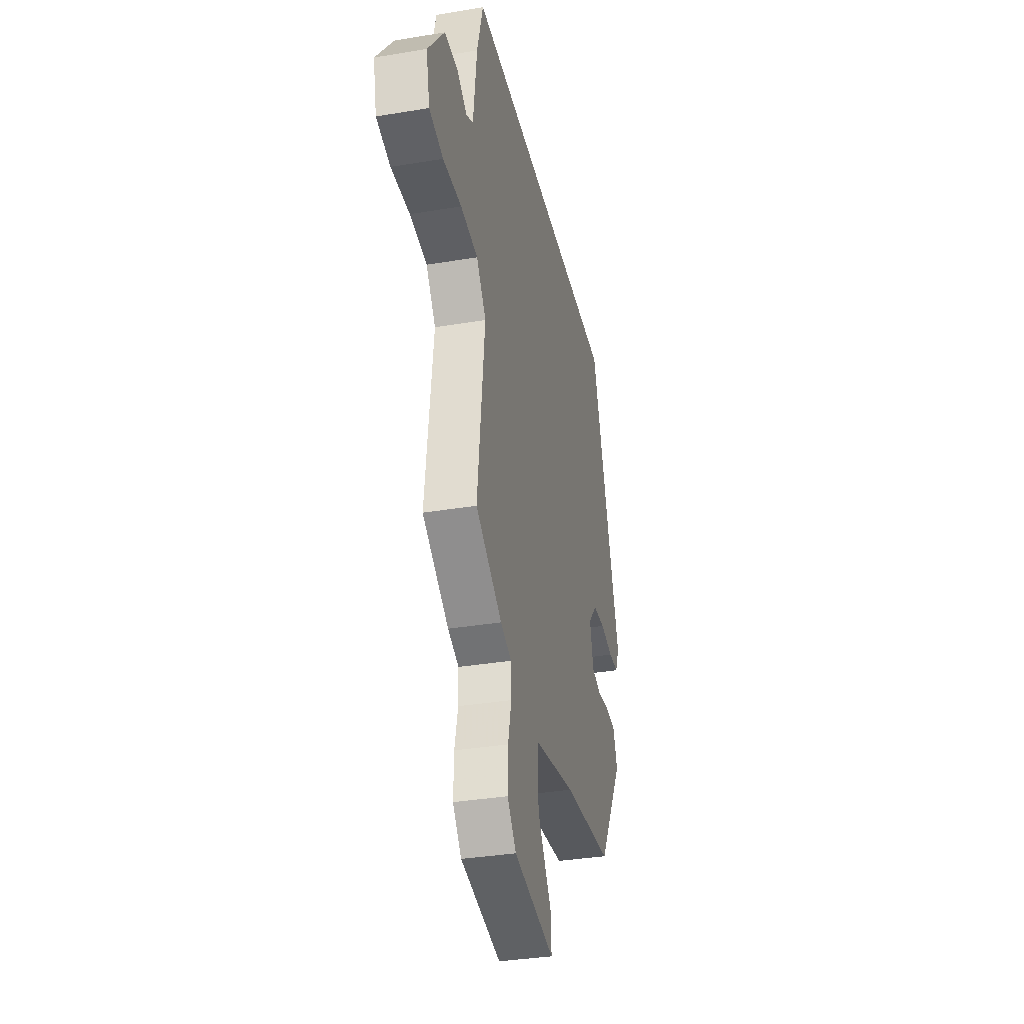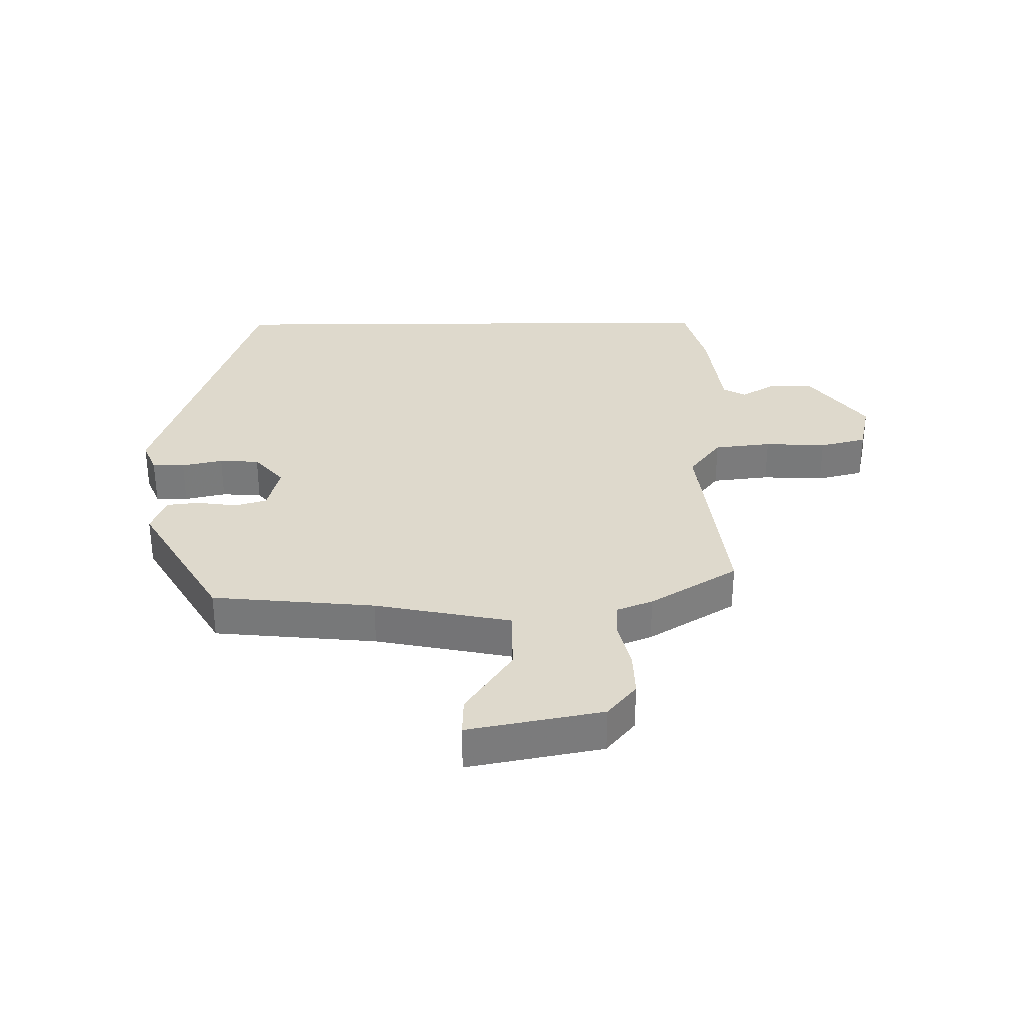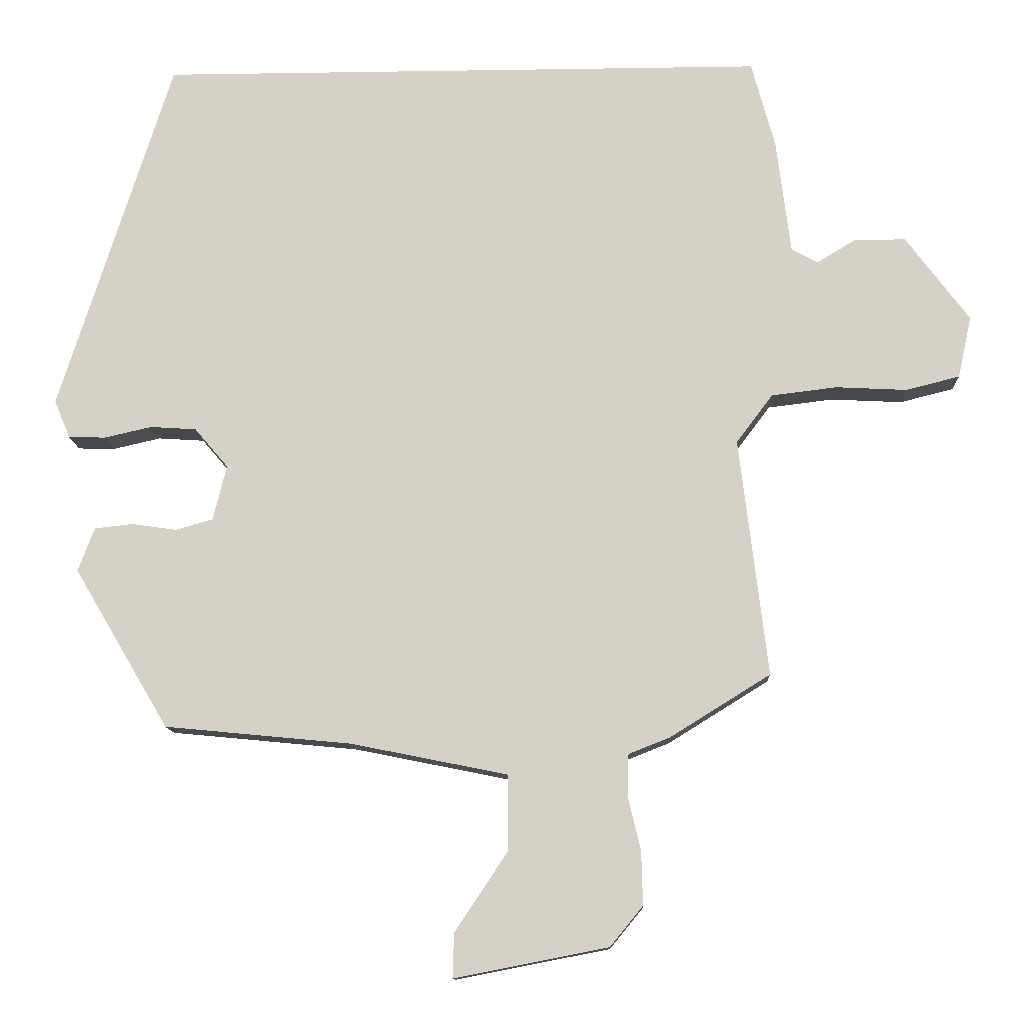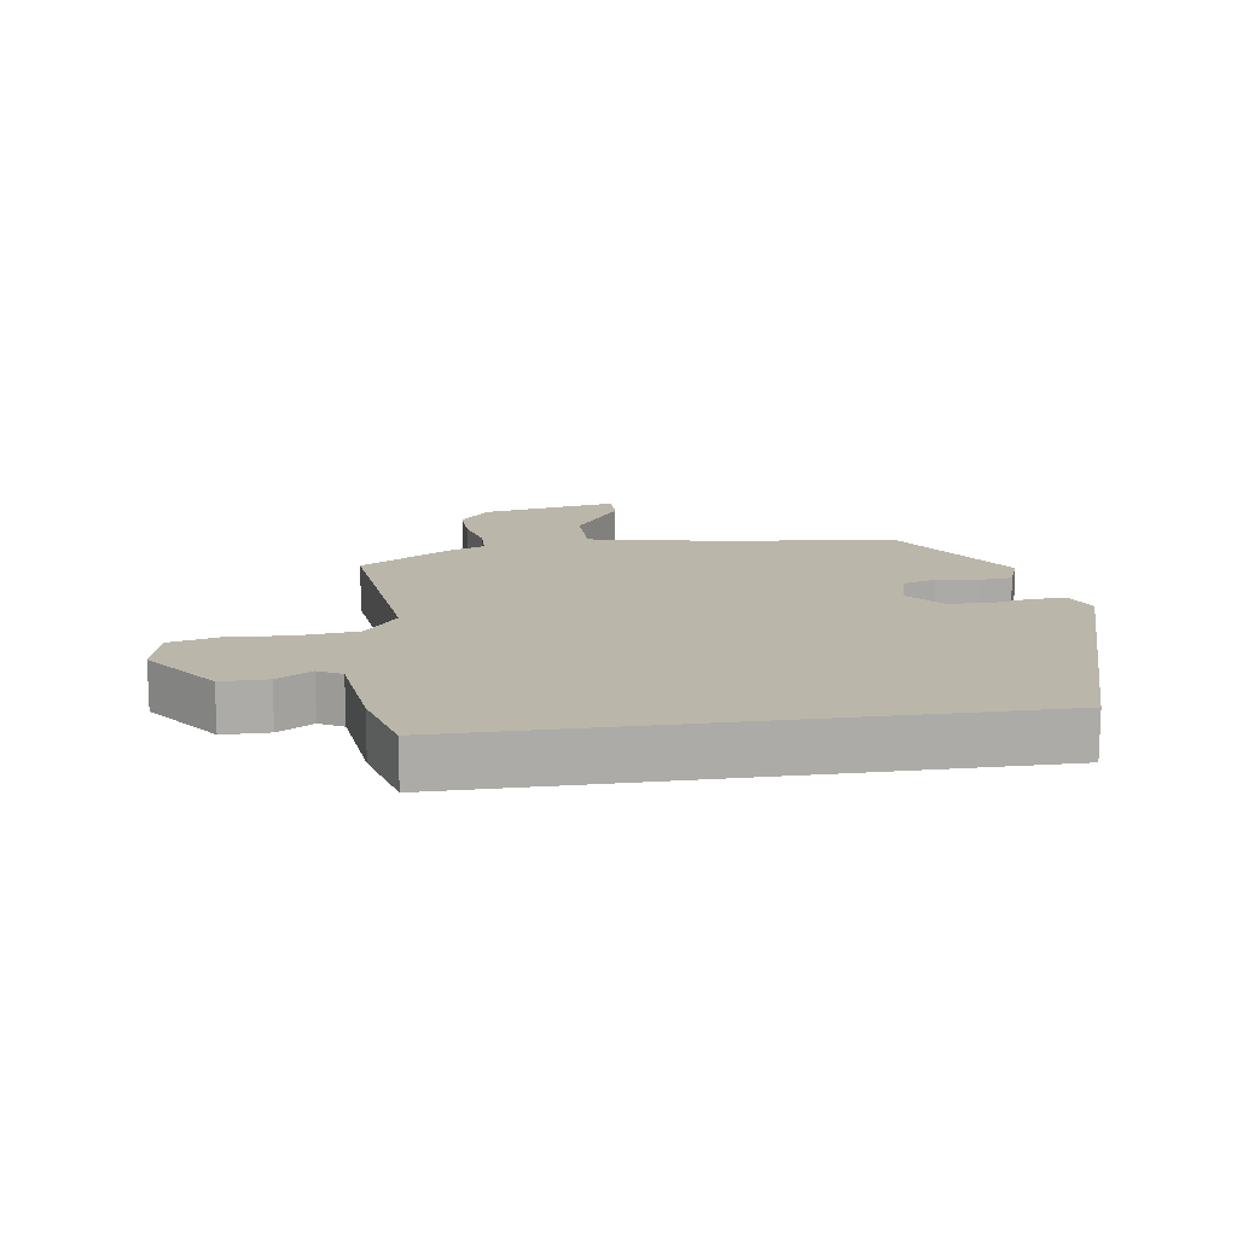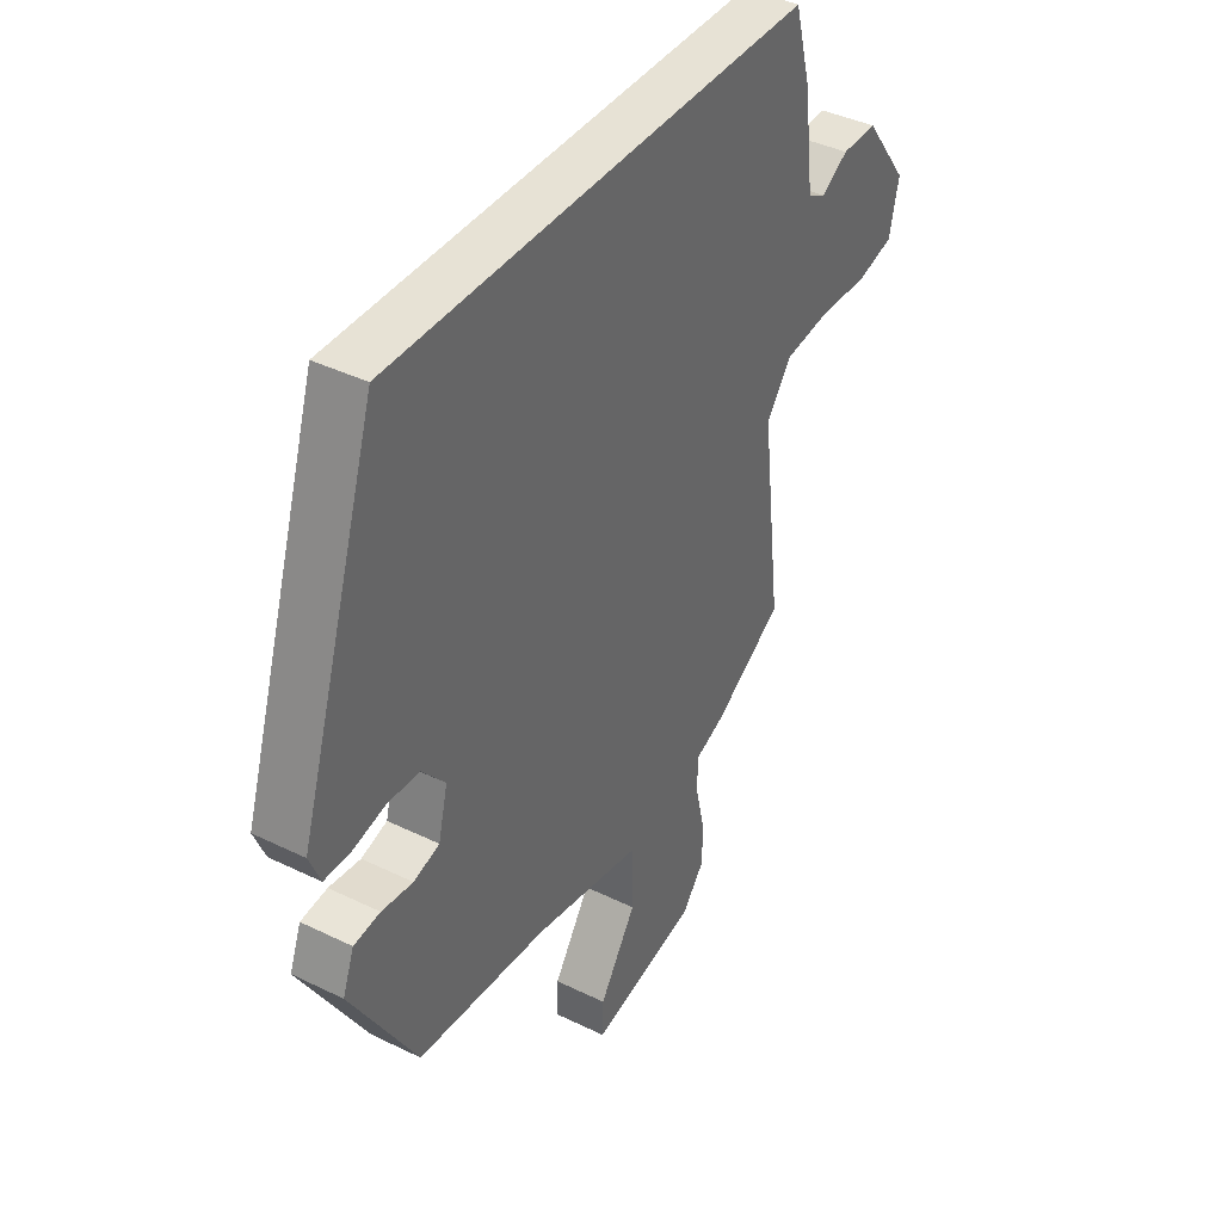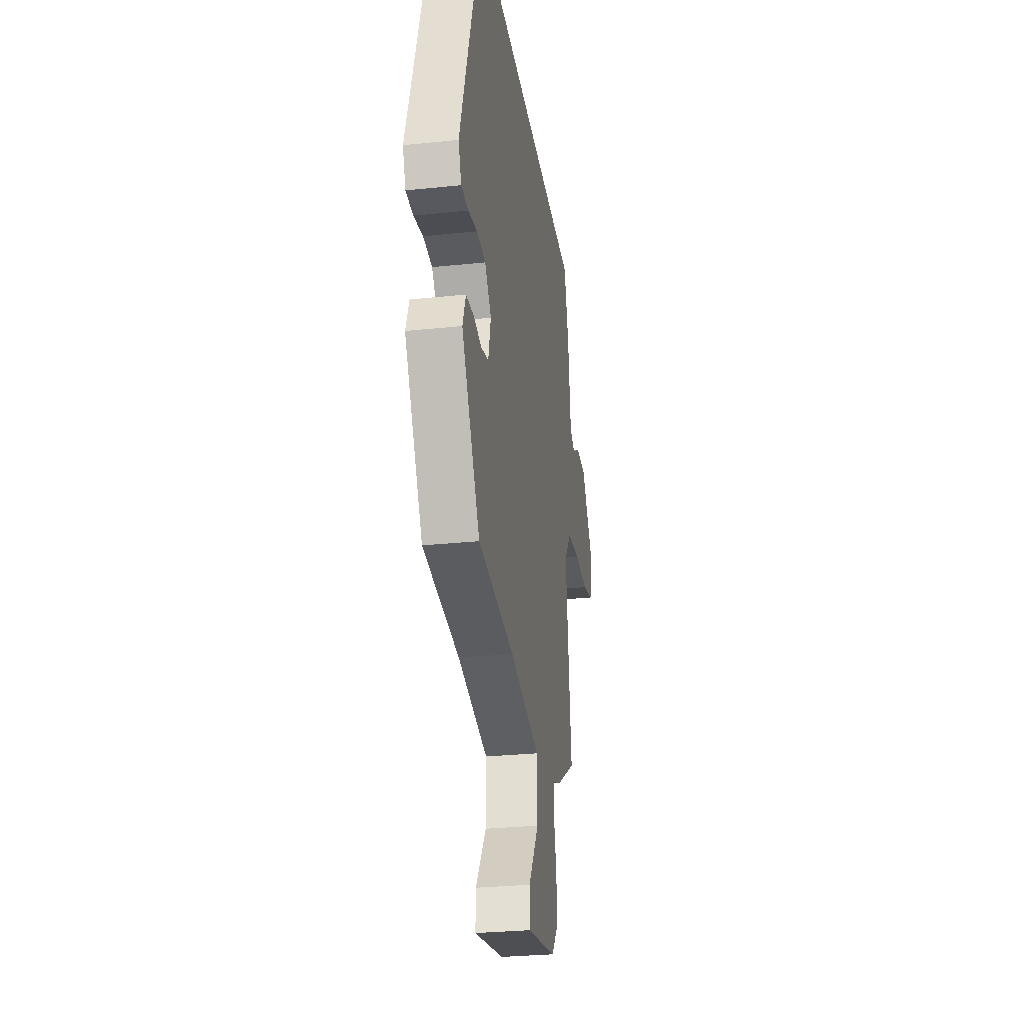
<metadata>
{"format":"obj","ext":"obj","renderer":"f3d","projection":"perspective","resolution":1024,"background":"white","views":[{"elev":-34.9,"azim":-77.4,"up":"+Z"},{"elev":32.0,"azim":179.4,"up":"+Y"},{"elev":-11.9,"azim":-177.8,"up":"+Z"},{"elev":14.1,"azim":-8.0,"up":"+Y"},{"elev":40.1,"azim":121.1,"up":"+Z"},{"elev":-29.2,"azim":98.8,"up":"+Z"}]}
</metadata>
<code>
v 0.365 0.07 0.5
v 0.523 0.07 0.003
v 0.501 0.07 -0.05
v 0.449 0.07 -0.051
v 0.383 0.07 -0.036
v 0.319 0.07 -0.04
v 0.272 0.07 -0.095
v 0.291 0.07 -0.172
v 0.343 0.07 -0.187
v 0.406 0.07 -0.178
v 0.459 0.07 -0.184
v 0.482 0.07 -0.245
v 0.35 0.07 -0.468
v 0.089 0.07 -0.493
v -0.13 0.07 -0.537
v -0.13 0.07 -0.642
v -0.056 0.07 -0.753
v -0.054 0.07 -0.815
v -0.269 0.07 -0.773
v -0.315 0.07 -0.717
v -0.313 0.07 -0.642
v -0.295 0.07 -0.567
v -0.297 0.07 -0.509
v -0.355 0.07 -0.486
v -0.495 0.07 -0.399
v -0.455 0.07 -0.066
v -0.506 0.07 0.002
v -0.598 0.07 0.013
v -0.697 0.07 0.008
v -0.772 0.07 0.027
v -0.791 0.07 0.113
v -0.702 0.07 0.232
v -0.63 0.07 0.232
v -0.576 0.07 0.199
v -0.539 0.07 0.219
v -0.519 0.07 0.379
v -0.486 0.07 0.5
v 0.365 0 0.5
v 0.523 0 0.003
v 0.501 0 -0.05
v 0.449 0 -0.051
v 0.383 0 -0.036
v 0.319 0 -0.04
v 0.272 0 -0.095
v 0.291 0 -0.172
v 0.343 0 -0.187
v 0.406 0 -0.178
v 0.459 0 -0.184
v 0.482 0 -0.245
v 0.35 0 -0.468
v 0.089 0 -0.493
v -0.13 0 -0.537
v -0.13 0 -0.642
v -0.056 0 -0.753
v -0.054 0 -0.815
v -0.269 0 -0.773
v -0.315 0 -0.717
v -0.313 0 -0.642
v -0.295 0 -0.567
v -0.297 0 -0.509
v -0.355 0 -0.486
v -0.495 0 -0.399
v -0.455 0 -0.066
v -0.506 0 0.002
v -0.598 0 0.013
v -0.697 0 0.008
v -0.772 0 0.027
v -0.791 0 0.113
v -0.702 0 0.232
v -0.63 0 0.232
v -0.576 0 0.199
v -0.539 0 0.219
v -0.519 0 0.379
v -0.486 0 0.5
f 3 4 5
f 2 3 5
f 1 2 5
f 37 1 5
f 36 37 5
f 35 36 5
f 34 35 5 6
f 32 33 34
f 31 32 34
f 30 31 34
f 29 30 34
f 28 29 34
f 27 28 34 6
f 26 27 6 7
f 26 7 8
f 25 26 8
f 24 25 8
f 23 24 8
f 22 23 8 9
f 20 21 22
f 19 20 22
f 18 19 22
f 17 18 22
f 16 17 22
f 15 16 22
f 10 11 12
f 9 10 12
f 22 9 12
f 15 22 12
f 14 15 12
f 12 13 14
f 42 41 40
f 42 40 39
f 42 39 38
f 42 38 74
f 42 74 73
f 42 73 72
f 43 42 72 71
f 71 70 69
f 71 69 68
f 71 68 67
f 71 67 66
f 71 66 65
f 43 71 65 64
f 44 43 64 63
f 45 44 63
f 45 63 62
f 45 62 61
f 45 61 60
f 46 45 60 59
f 59 58 57
f 59 57 56
f 59 56 55
f 59 55 54
f 59 54 53
f 59 53 52
f 49 48 47
f 49 47 46
f 49 46 59
f 49 59 52
f 49 52 51
f 51 50 49
f 1 38 39 2
f 2 39 40 3
f 3 40 41 4
f 4 41 42 5
f 5 42 43 6
f 6 43 44 7
f 7 44 45 8
f 8 45 46 9
f 9 46 47 10
f 10 47 48 11
f 11 48 49 12
f 12 49 50 13
f 13 50 51 14
f 14 51 52 15
f 15 52 53 16
f 16 53 54 17
f 17 54 55 18
f 18 55 56 19
f 19 56 57 20
f 20 57 58 21
f 21 58 59 22
f 22 59 60 23
f 23 60 61 24
f 24 61 62 25
f 25 62 63 26
f 26 63 64 27
f 27 64 65 28
f 28 65 66 29
f 29 66 67 30
f 30 67 68 31
f 31 68 69 32
f 32 69 70 33
f 33 70 71 34
f 34 71 72 35
f 35 72 73 36
f 36 73 74 37
f 37 74 38 1

</code>
